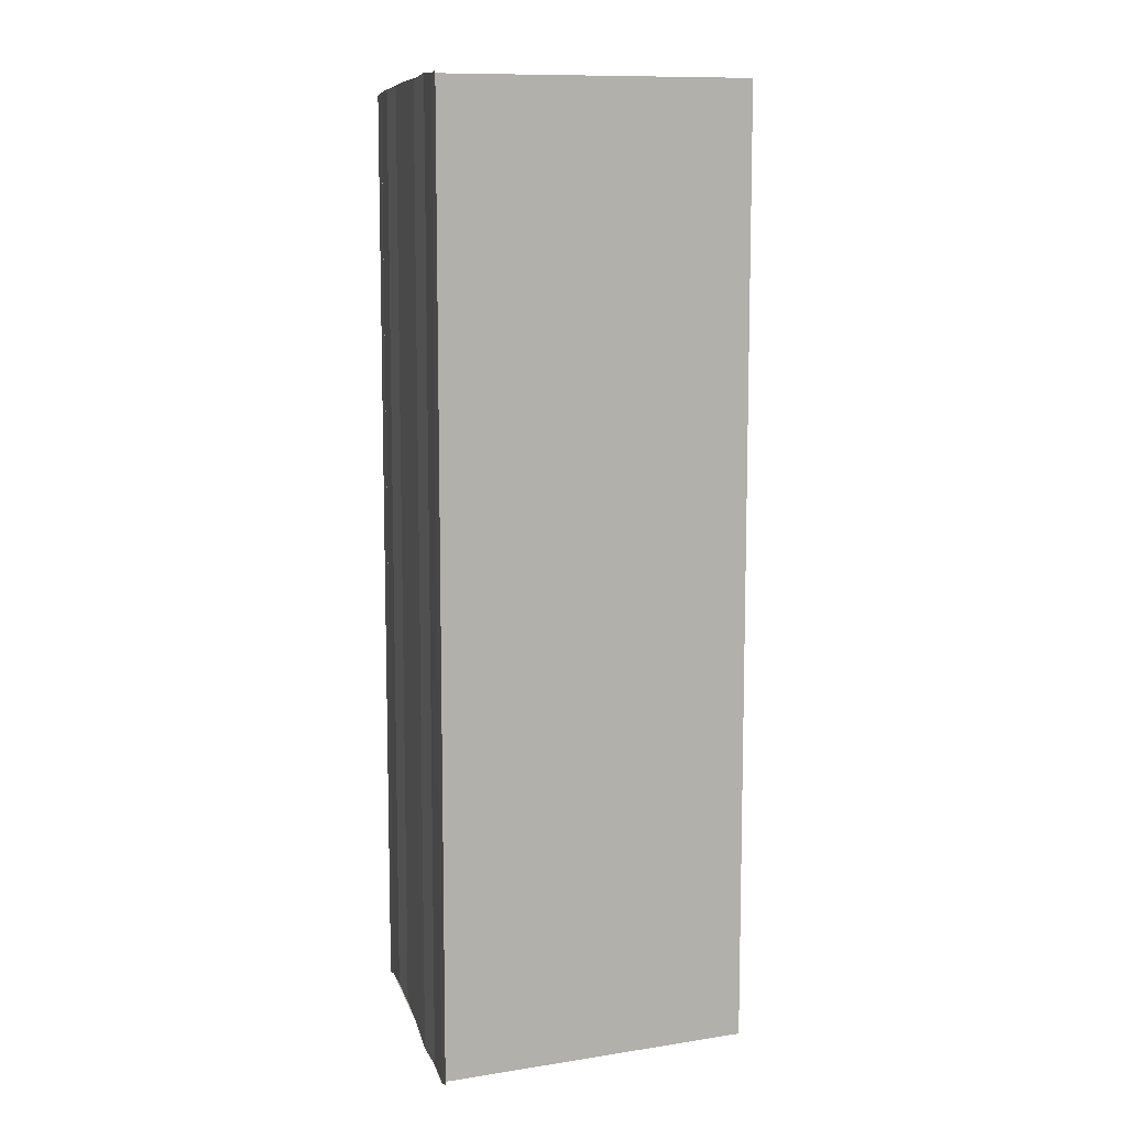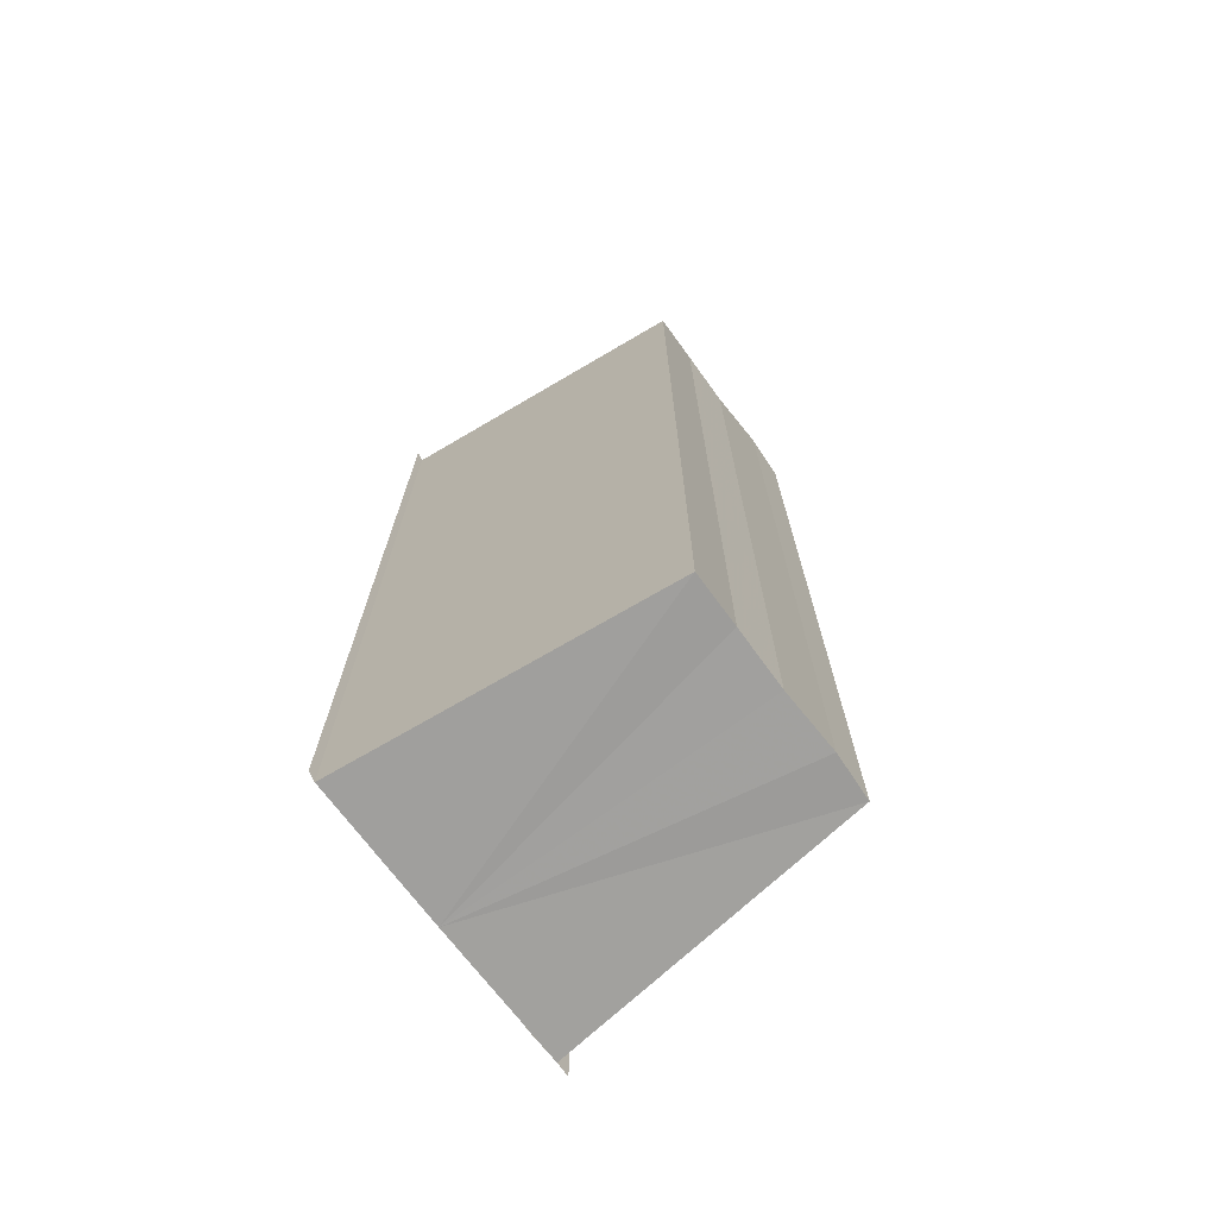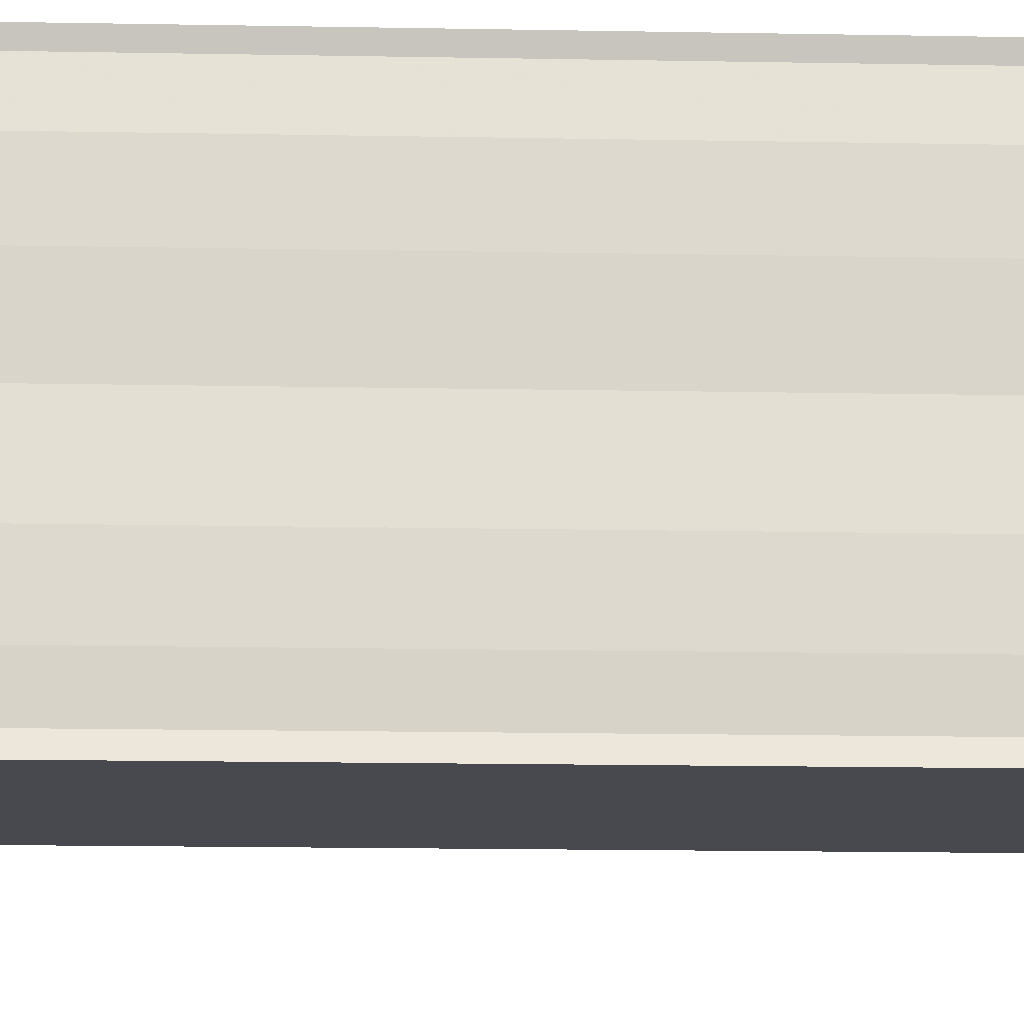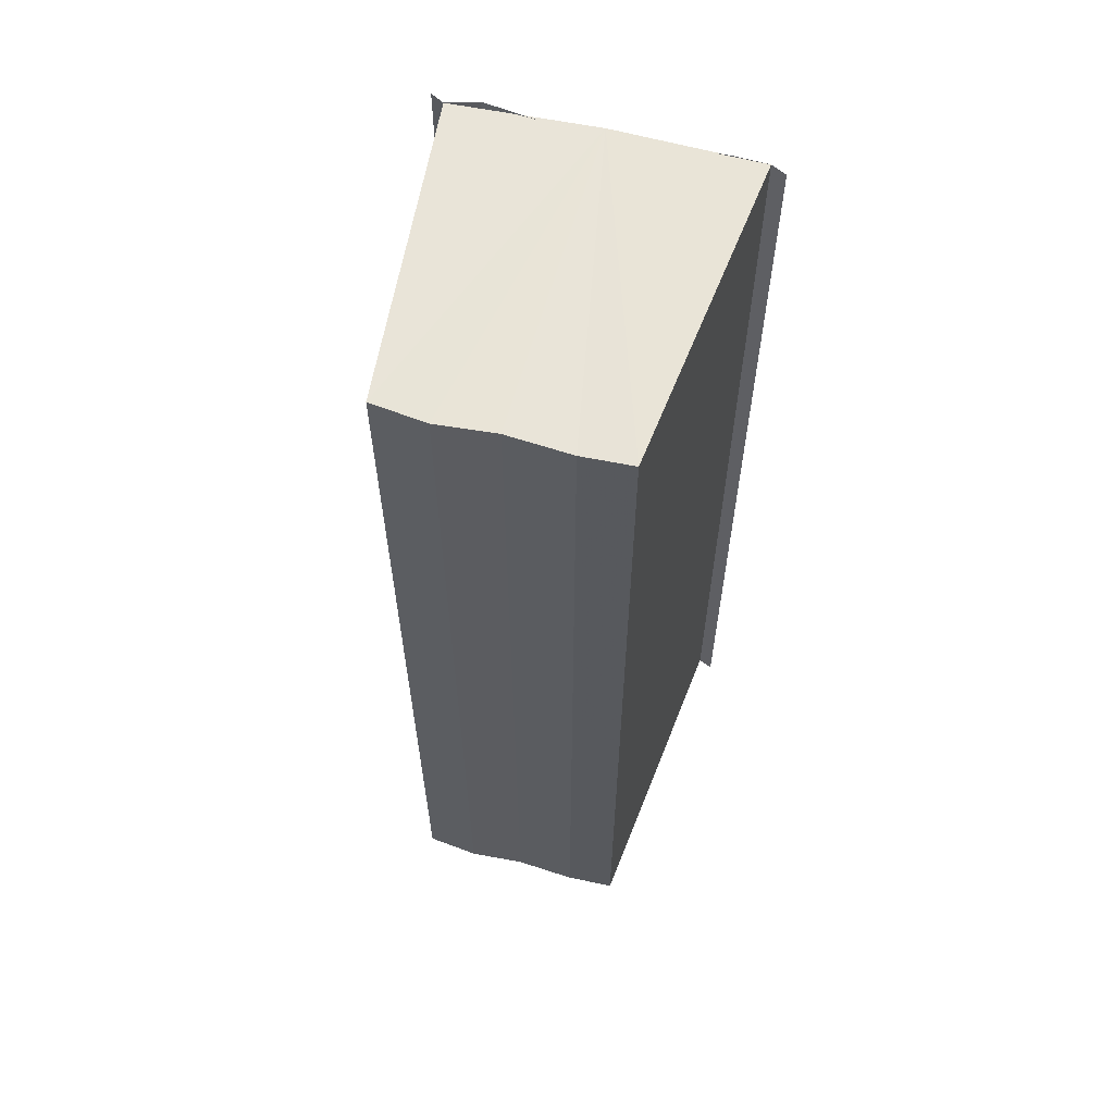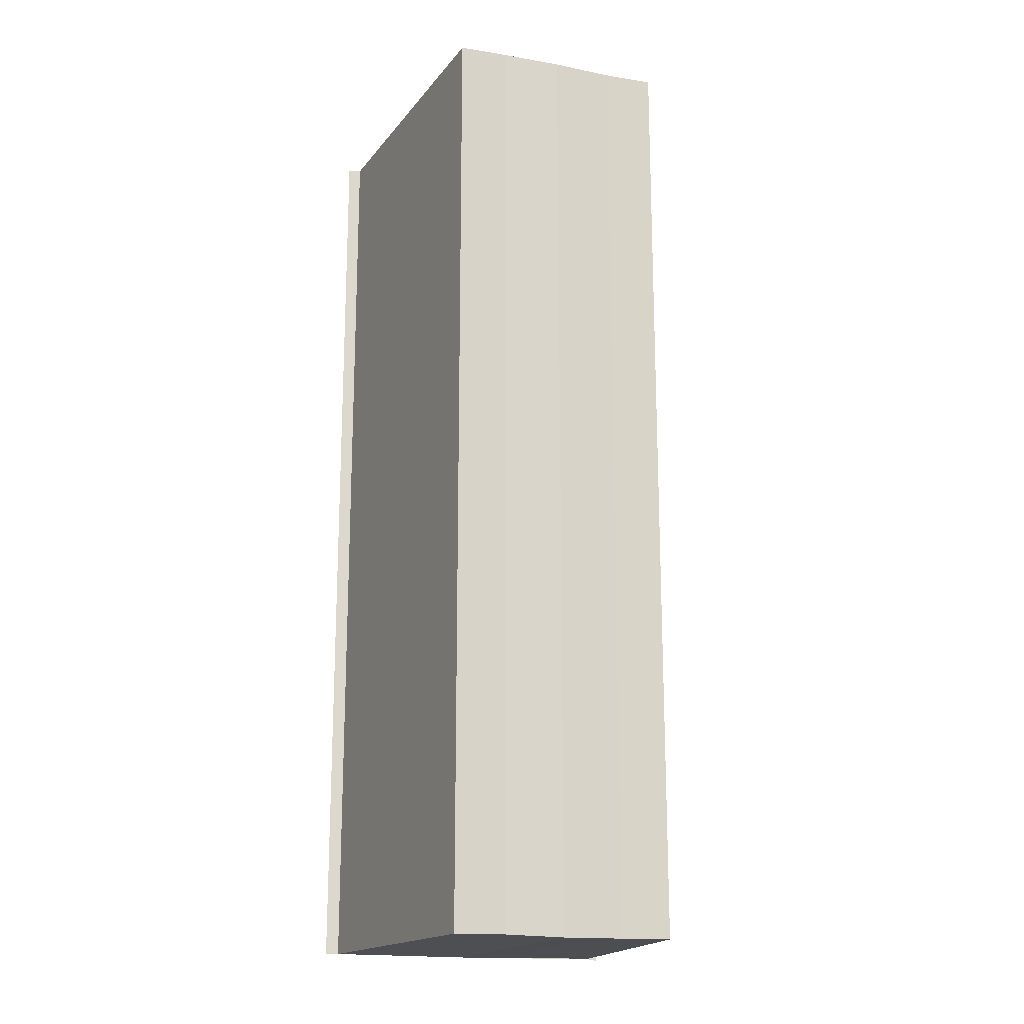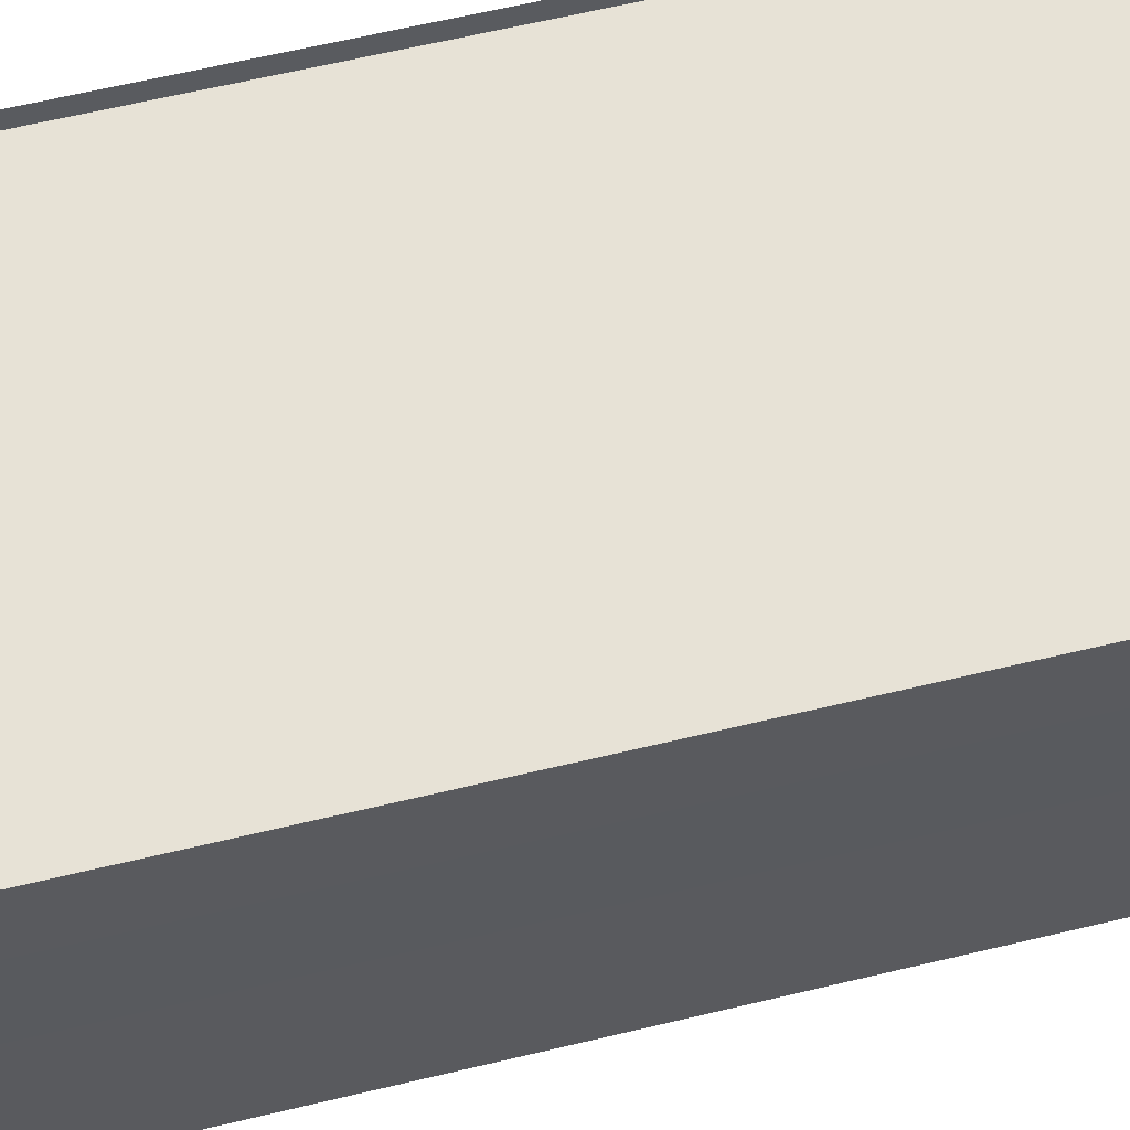
<metadata>
{"format":"obj","ext":"obj","renderer":"f3d","projection":"perspective","resolution":1024,"background":"white","views":[{"elev":9.4,"azim":165.7,"up":"+Y"},{"elev":-71.9,"azim":-143.1,"up":"+Y"},{"elev":-18.7,"azim":88.0,"up":"+Z"},{"elev":60.8,"azim":-74.3,"up":"+Y"},{"elev":-17.4,"azim":-109.0,"up":"+Y"},{"elev":57.9,"azim":-104.1,"up":"+Z"}]}
</metadata>
<code>
o 25021
v 2245 1875 10.3
v 2245 1875 10.3
v 2245 1875 10.3
v 2245 1875 10.3
v 2245 1875 10.3
v 2245 1875 10.3
v 2245 1875 10.3
v 2245 1875 10.3
v 2245 1875 10.3
v 2245 1875 10.3
v 2245 1875 10.3
v 2245 1875 10.3
v 2245 1875 10.3
v 2245 1875 10.3
v 2245 1875 10.3
v 2245 1875 10.31
v 2245 1875 10.31
v 2245 1875 10.31
v 2245 1875 10.3
v 2245 1875 10.31
v 2245 1875 10.31
v 2245 1875 10.31
v 2245 1875 10.31
v 2245 1875 10.31
v 2245 1875 10.31
v 2245 1875 10.31
v 2245 1875 10.31
v 2245 1875 10.31
v 2245 1875 10.31
v 2245 1875 10.31
v 2245 1875 10.3
v 2245 1875 10.3
v 2245 1875 10.3
v 2245 1875 10.31
v 2245 1875 10.31
v 2245 1875 10.31
v 2245 1875 10.31
v 2245 1875 10.31
v 2245 1875 10.3
v 2245 1875 10.31
v 2245 1875 10.3
v 2245 1875 10.3
v 2245 1875 10.3
v 2245 1875 10.3
v 2245 1875 10.3
v 2245 1875 10.3
v 2245 1875 10.3
v 2245 1875 10.3
v 2245 1875 10.31
v 2245 1875 10.3
v 2245 1875 10.31
v 2245 1875 10.31
v 2245 1875 10.3
v 2245 1875 10.3
v 2245 1875 10.3
v 2245 1875 10.3
v 2245 1875 10.3
v 2245 1875 10.3
v 2245 1875 10.3
v 2245 1875 10.31
v 2245 1875 10.31
v 2245 1875 10.31
v 2245 1875 10.31
v 2245 1875 10.31
v 2245 1875 10.31
f 1 2 3
f 3 4 5
f 6 4 7
f 8 9 6
f 10 8 6
f 11 8 10
f 12 11 10
f 12 7 13
f 12 13 14
f 12 14 15
f 12 15 16
f 12 16 17
f 12 17 18
f 19 11 12
f 20 19 12
f 21 19 20
f 22 21 20
f 23 21 22
f 24 23 22
f 25 23 26
f 27 28 26
f 26 29 30
f 19 31 4
f 19 32 31
f 19 33 32
f 19 34 33
f 19 35 34
f 19 36 35
f 37 35 38
f 39 40 37
f 41 42 39
f 43 44 41
f 45 46 43
f 46 47 48
f 47 49 50
f 49 51 52
f 53 54 55
f 53 56 55
f 55 57 58
f 55 31 59
f 60 61 62
f 63 61 64
f 62 36 65
f 64 36 65

</code>
